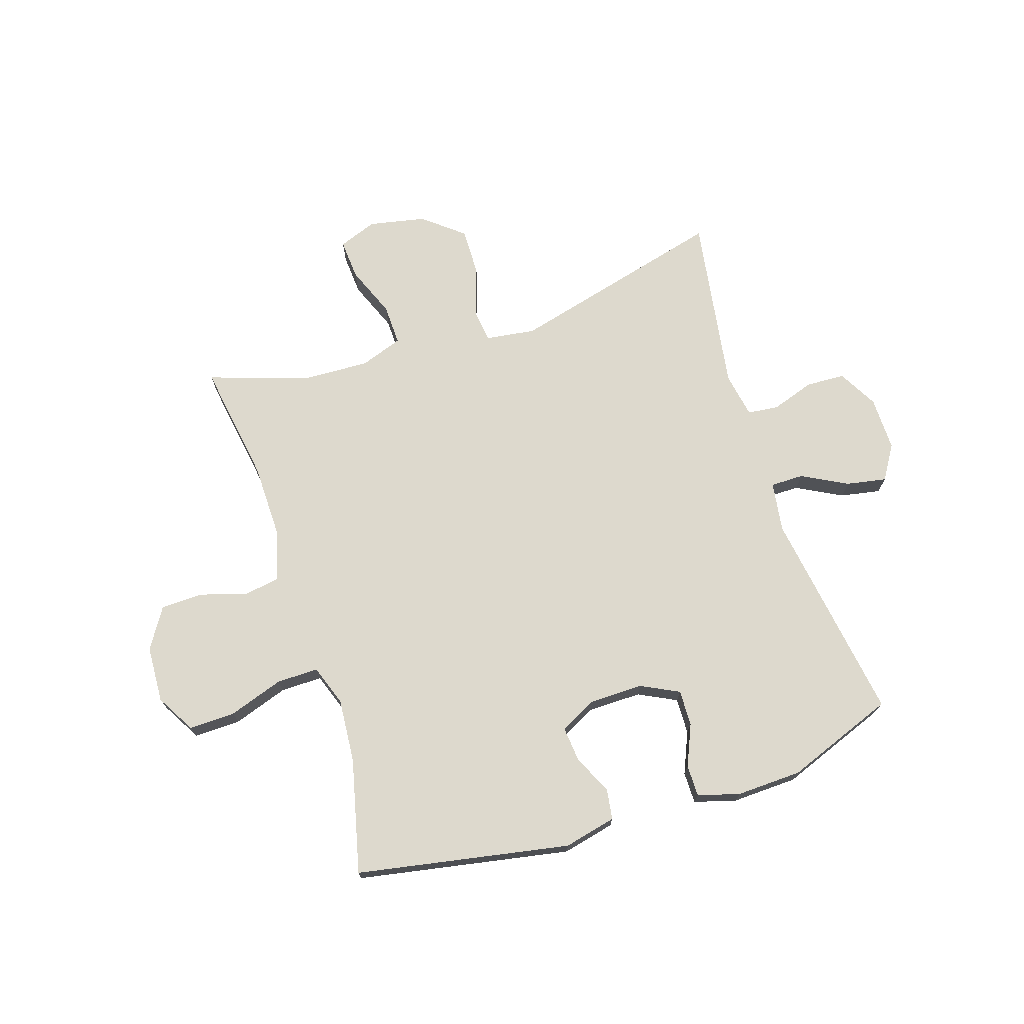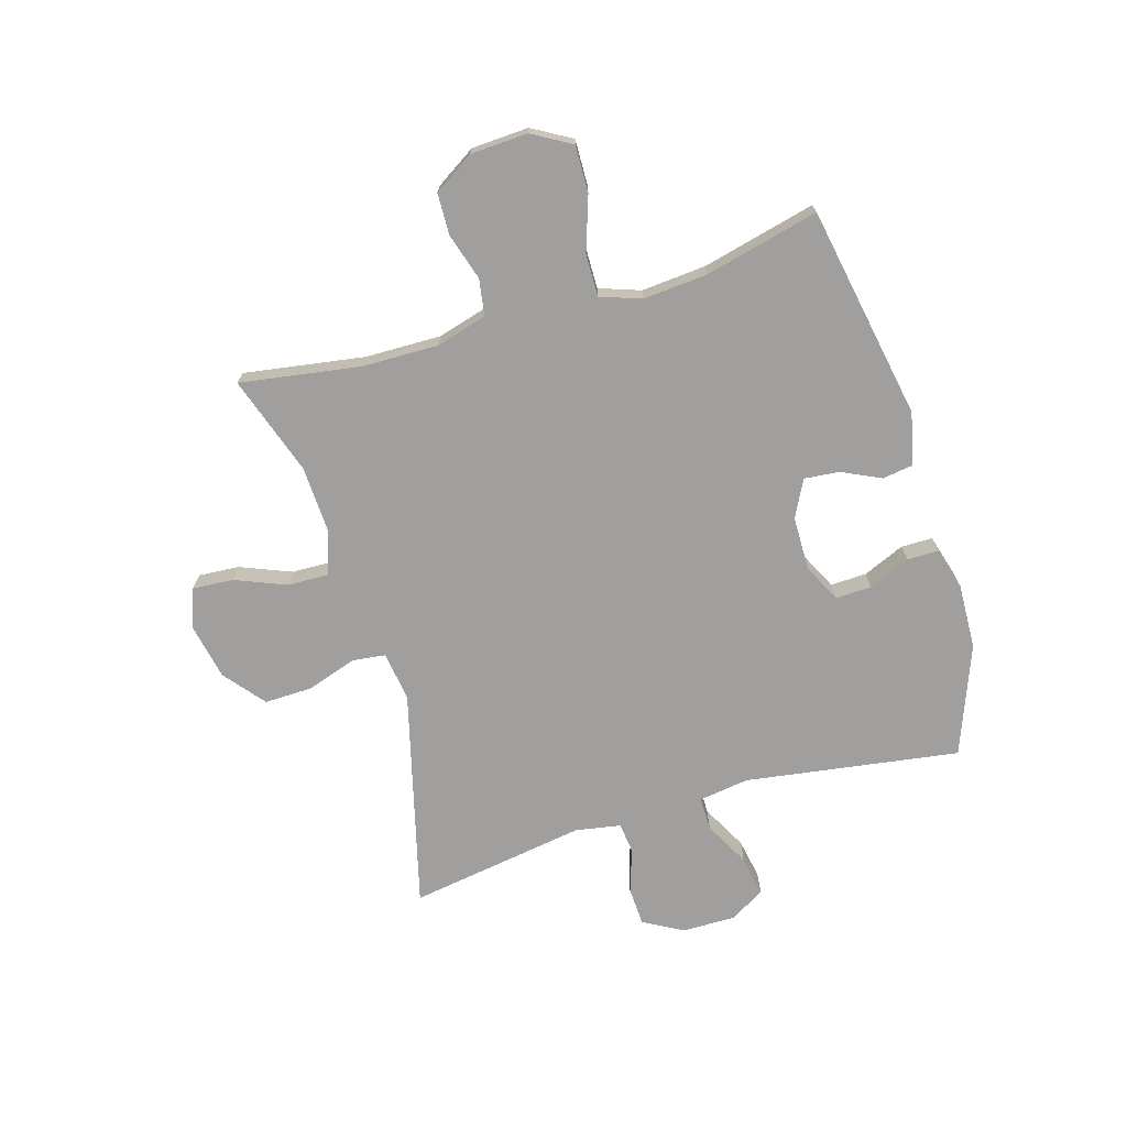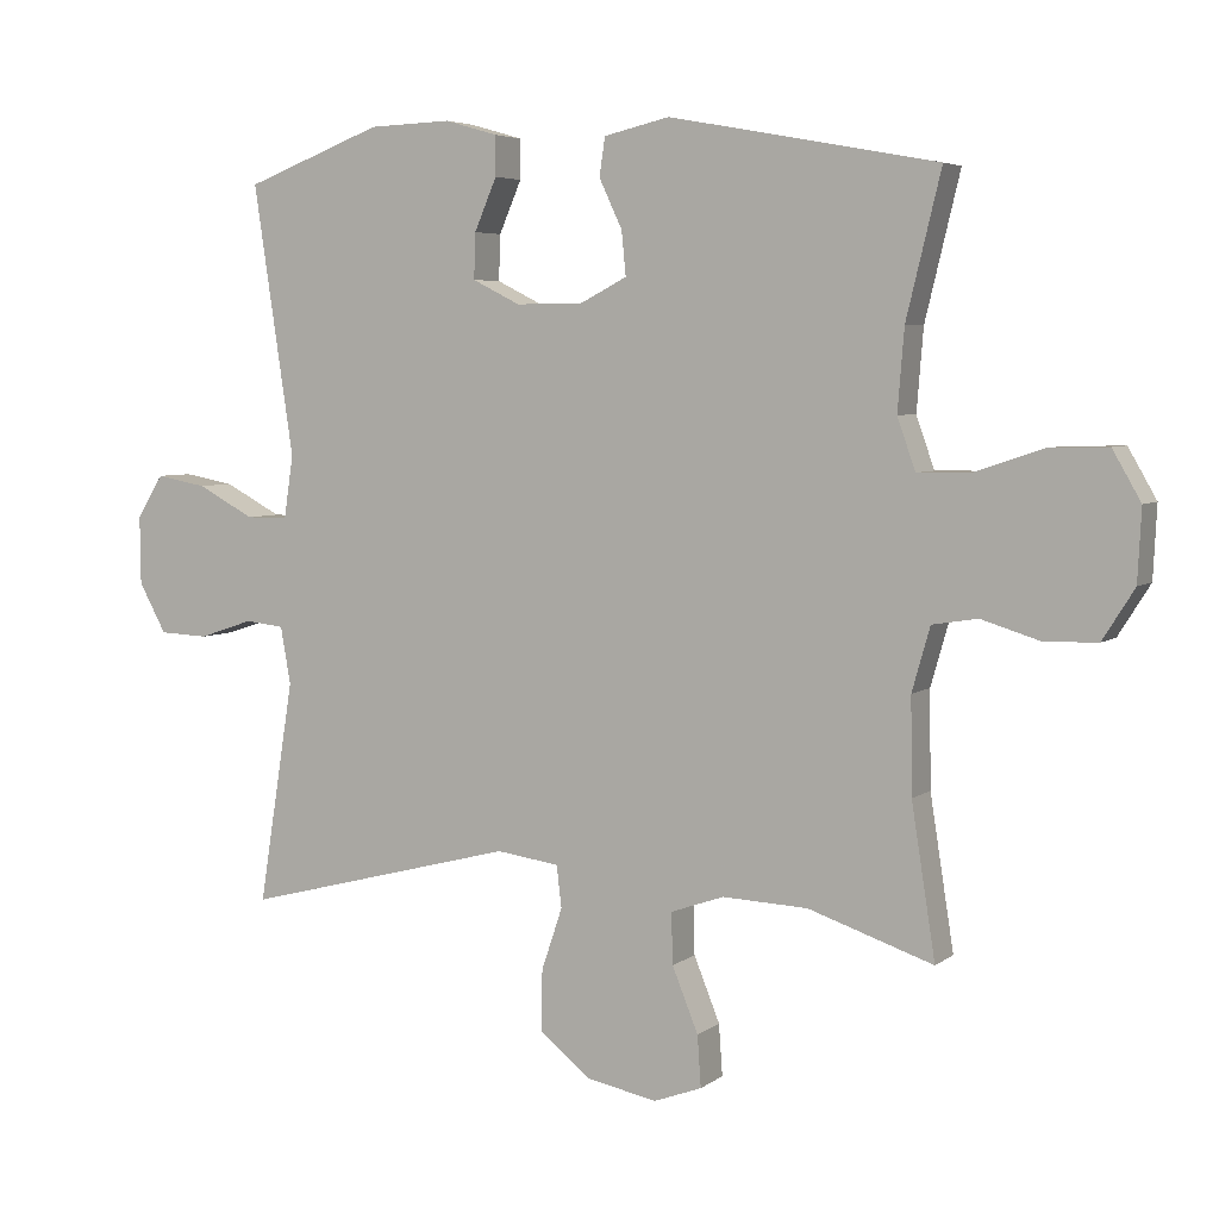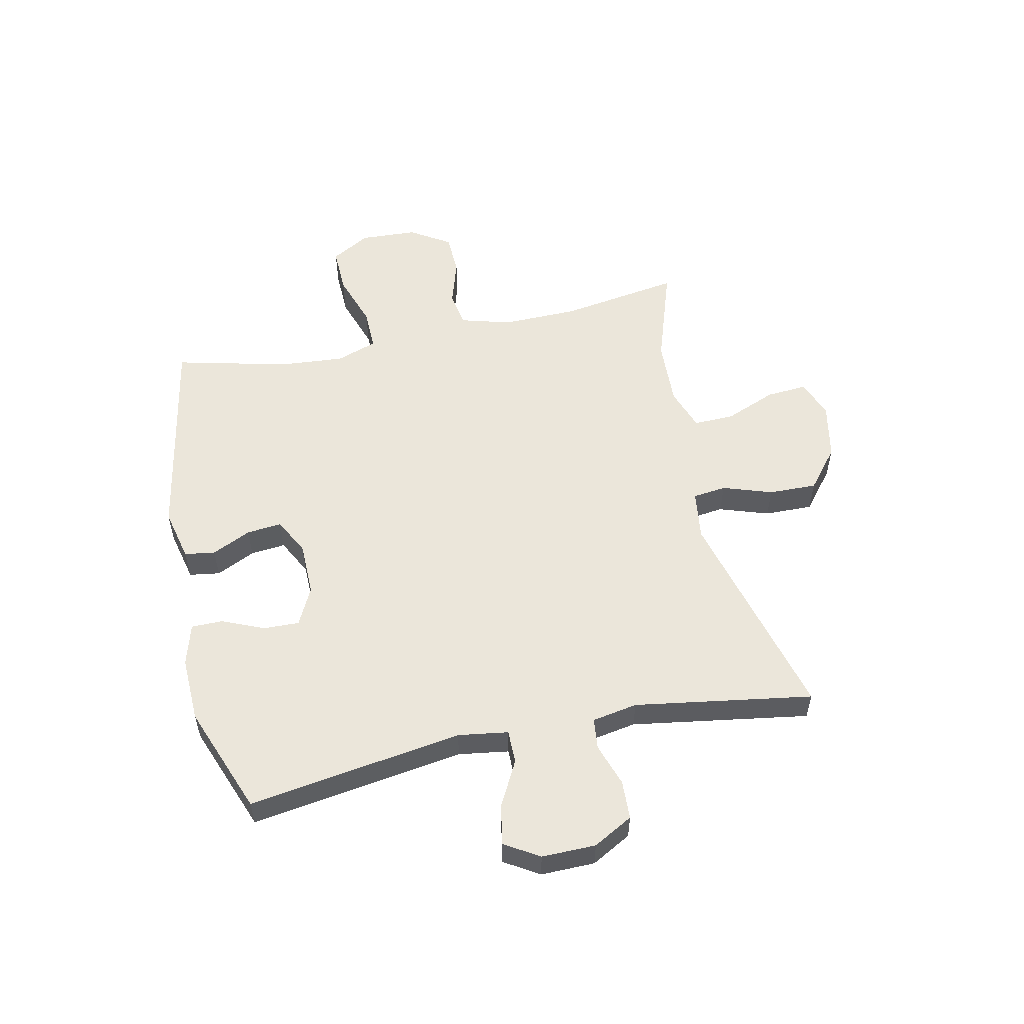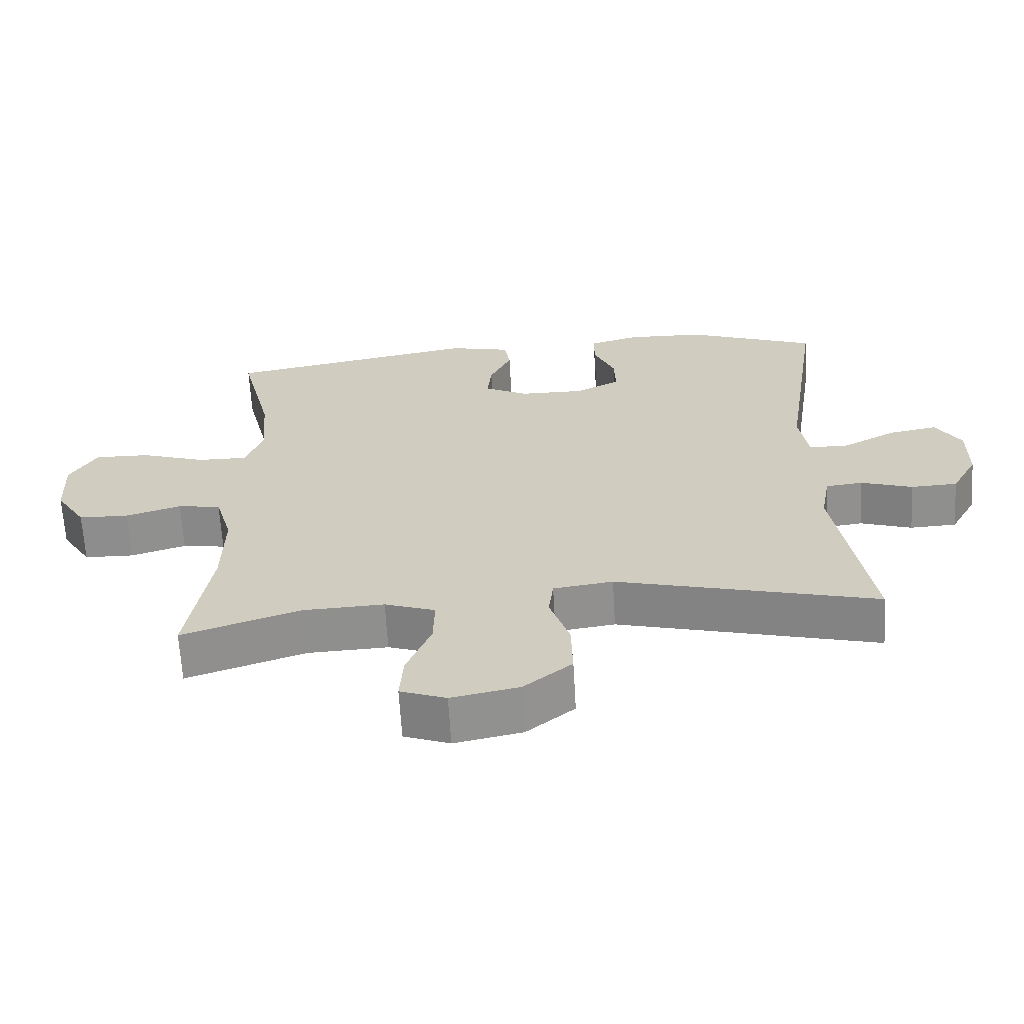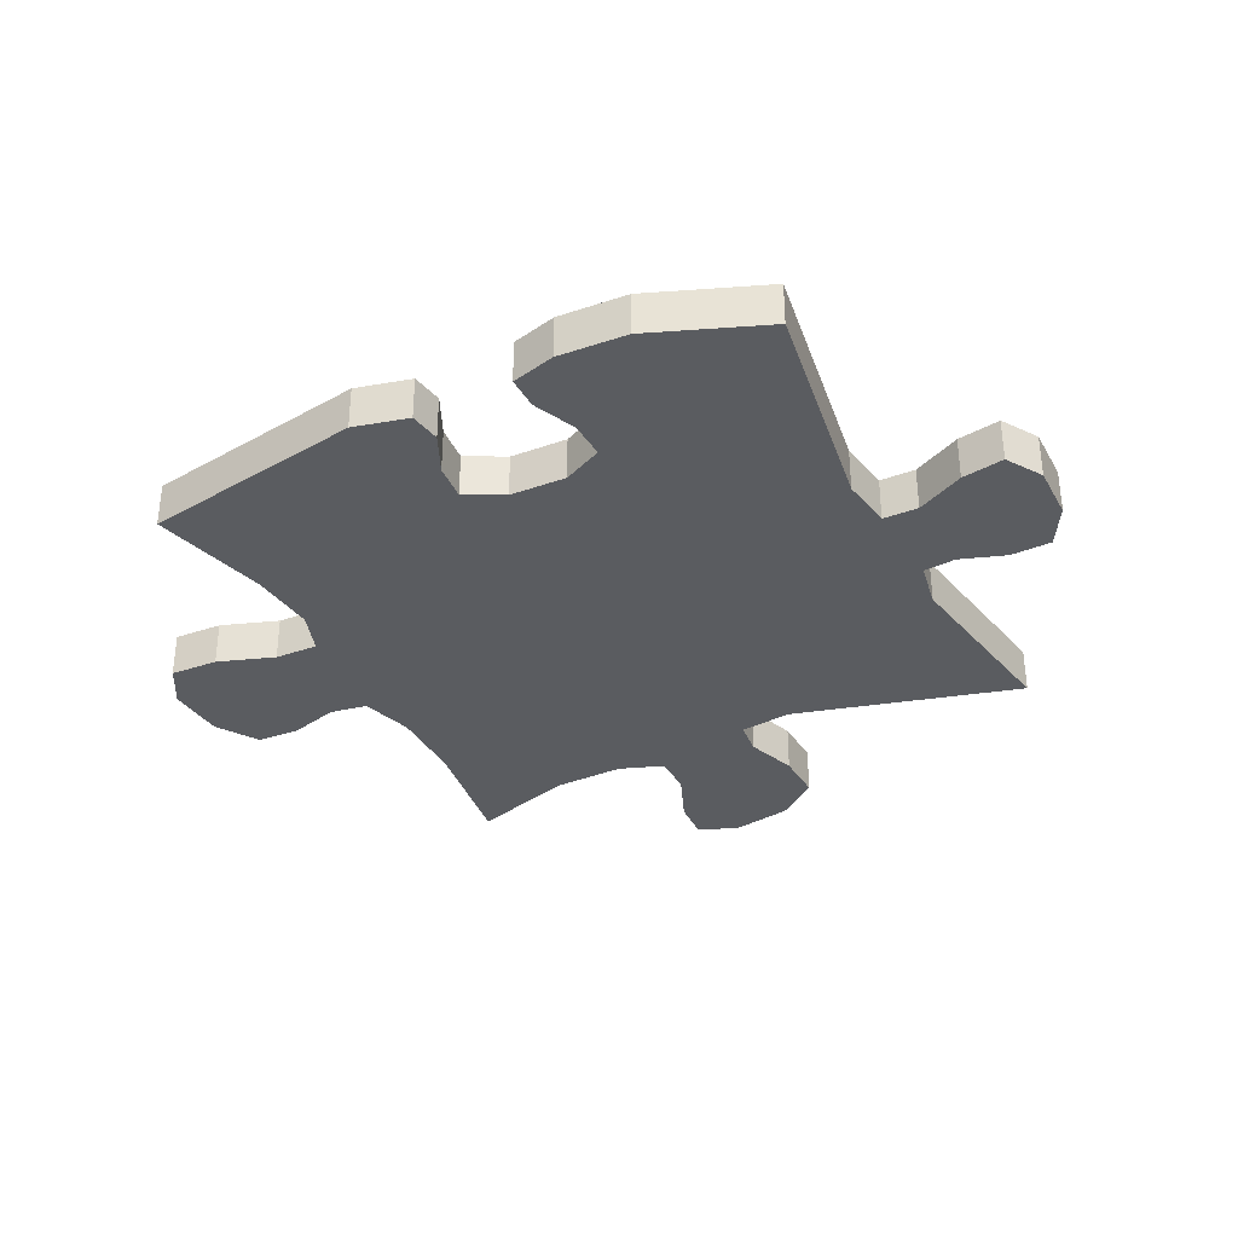
<metadata>
{"format":"obj","ext":"obj","renderer":"f3d","projection":"perspective","resolution":1024,"background":"white","views":[{"elev":71.9,"azim":-17.9,"up":"+Y"},{"elev":-71.4,"azim":-73.4,"up":"+Y"},{"elev":5.0,"azim":-154.0,"up":"+Z"},{"elev":54.7,"azim":77.8,"up":"+Y"},{"elev":-64.9,"azim":3.3,"up":"+Z"},{"elev":-33.9,"azim":26.4,"up":"+Y"}]}
</metadata>
<code>
v 0.5 0.07 0.5
v 0.444 0.07 0.127
v 0.457 0.07 0.04
v 0.515 0.07 0.04
v 0.594 0.07 0.082
v 0.664 0.07 0.095
v 0.701 0.07 0.035
v 0.7 0.07 -0.059
v 0.662 0.07 -0.128
v 0.594 0.07 -0.131
v 0.519 0.07 -0.106
v 0.465 0.07 -0.112
v 0.451 0.07 -0.191
v 0.5 0.07 -0.5
v 0.121 0.07 -0.402
v 0.034 0.07 -0.414
v 0.027 0.07 -0.472
v 0.056 0.07 -0.558
v 0.058 0.07 -0.642
v -0.012 0.07 -0.699
v -0.111 0.07 -0.719
v -0.178 0.07 -0.694
v -0.173 0.07 -0.623
v -0.137 0.07 -0.534
v -0.135 0.07 -0.463
v -0.209 0.07 -0.437
v -0.327 0.07 -0.442
v -0.5 0.07 -0.5
v -0.467 0.07 -0.29
v -0.465 0.07 -0.158
v -0.49 0.07 -0.07
v -0.553 0.07 -0.06
v -0.634 0.07 -0.085
v -0.707 0.07 -0.083
v -0.751 0.07 -0.013
v -0.756 0.07 0.086
v -0.717 0.07 0.154
v -0.636 0.07 0.152
v -0.541 0.07 0.12
v -0.468 0.07 0.119
v -0.443 0.07 0.19
v -0.452 0.07 0.302
v -0.5 0.07 0.5
v -0.129 0.07 0.569
v -0.038 0.07 0.548
v -0.03 0.07 0.495
v -0.062 0.07 0.427
v -0.068 0.07 0.366
v -0.004 0.07 0.333
v 0.09 0.07 0.332
v 0.156 0.07 0.365
v 0.154 0.07 0.428
v 0.123 0.07 0.5
v 0.123 0.07 0.555
v 0.196 0.07 0.576
v 0.31 0.07 0.572
v 0.5 0 0.5
v 0.444 0 0.127
v 0.457 0 0.04
v 0.515 0 0.04
v 0.594 0 0.082
v 0.664 0 0.095
v 0.701 0 0.035
v 0.7 0 -0.059
v 0.662 0 -0.128
v 0.594 0 -0.131
v 0.519 0 -0.106
v 0.465 0 -0.112
v 0.451 0 -0.191
v 0.5 0 -0.5
v 0.121 0 -0.402
v 0.034 0 -0.414
v 0.027 0 -0.472
v 0.056 0 -0.558
v 0.058 0 -0.642
v -0.012 0 -0.699
v -0.111 0 -0.719
v -0.178 0 -0.694
v -0.173 0 -0.623
v -0.137 0 -0.534
v -0.135 0 -0.463
v -0.209 0 -0.437
v -0.327 0 -0.442
v -0.5 0 -0.5
v -0.467 0 -0.29
v -0.465 0 -0.158
v -0.49 0 -0.07
v -0.553 0 -0.06
v -0.634 0 -0.085
v -0.707 0 -0.083
v -0.751 0 -0.013
v -0.756 0 0.086
v -0.717 0 0.154
v -0.636 0 0.152
v -0.541 0 0.12
v -0.468 0 0.119
v -0.443 0 0.19
v -0.452 0 0.302
v -0.5 0 0.5
v -0.129 0 0.569
v -0.038 0 0.548
v -0.03 0 0.495
v -0.062 0 0.427
v -0.068 0 0.366
v -0.004 0 0.333
v 0.09 0 0.332
v 0.156 0 0.365
v 0.154 0 0.428
v 0.123 0 0.5
v 0.123 0 0.555
v 0.196 0 0.576
v 0.31 0 0.572
f 55 56 1 2
f 52 53 54 55
f 51 52 55 2
f 50 51 2 3
f 49 50 3
f 48 49 3
f 44 45 46 47
f 42 43 44 47
f 41 42 47 48
f 40 41 48 3
f 36 37 38 39
f 36 39 40 3
f 32 33 34 35
f 31 32 35 36
f 27 28 29
f 26 27 29 30
f 25 26 30 31
f 21 22 23 24
f 21 24 25
f 20 21 25
f 17 18 19 20
f 16 17 20 25
f 13 14 15
f 12 13 15 16
f 8 9 10 11
f 8 11 12
f 7 8 12
f 4 5 6 7
f 3 4 7 12
f 31 36 3 12
f 12 16 25 31
f 58 57 112 111
f 111 110 109 108
f 58 111 108 107
f 59 58 107 106
f 59 106 105
f 59 105 104
f 103 102 101 100
f 103 100 99 98
f 104 103 98 97
f 59 104 97 96
f 95 94 93 92
f 59 96 95 92
f 91 90 89 88
f 92 91 88 87
f 85 84 83
f 86 85 83 82
f 87 86 82 81
f 80 79 78 77
f 81 80 77
f 81 77 76
f 76 75 74 73
f 81 76 73 72
f 71 70 69
f 72 71 69 68
f 67 66 65 64
f 68 67 64
f 68 64 63
f 63 62 61 60
f 68 63 60 59
f 68 59 92 87
f 87 81 72 68
f 1 57 58 2
f 2 58 59 3
f 3 59 60 4
f 4 60 61 5
f 5 61 62 6
f 6 62 63 7
f 7 63 64 8
f 8 64 65 9
f 9 65 66 10
f 10 66 67 11
f 11 67 68 12
f 12 68 69 13
f 13 69 70 14
f 14 70 71 15
f 15 71 72 16
f 16 72 73 17
f 17 73 74 18
f 18 74 75 19
f 19 75 76 20
f 20 76 77 21
f 21 77 78 22
f 22 78 79 23
f 23 79 80 24
f 24 80 81 25
f 25 81 82 26
f 26 82 83 27
f 27 83 84 28
f 28 84 85 29
f 29 85 86 30
f 30 86 87 31
f 31 87 88 32
f 32 88 89 33
f 33 89 90 34
f 34 90 91 35
f 35 91 92 36
f 36 92 93 37
f 37 93 94 38
f 38 94 95 39
f 39 95 96 40
f 40 96 97 41
f 41 97 98 42
f 42 98 99 43
f 43 99 100 44
f 44 100 101 45
f 45 101 102 46
f 46 102 103 47
f 47 103 104 48
f 48 104 105 49
f 49 105 106 50
f 50 106 107 51
f 51 107 108 52
f 52 108 109 53
f 53 109 110 54
f 54 110 111 55
f 55 111 112 56
f 56 112 57 1

</code>
